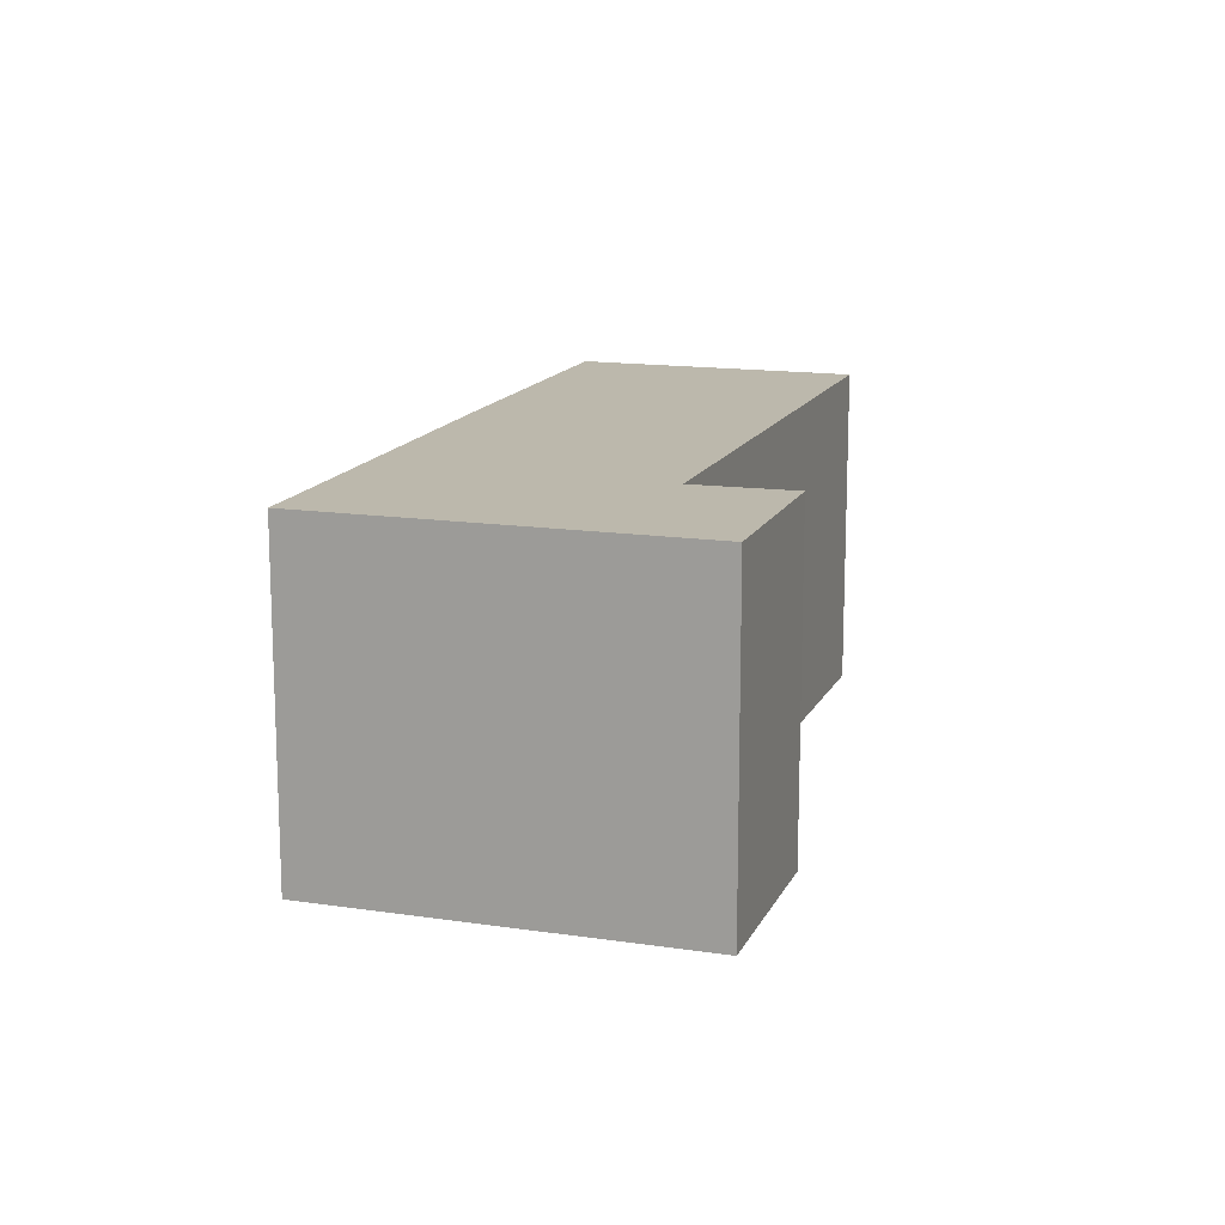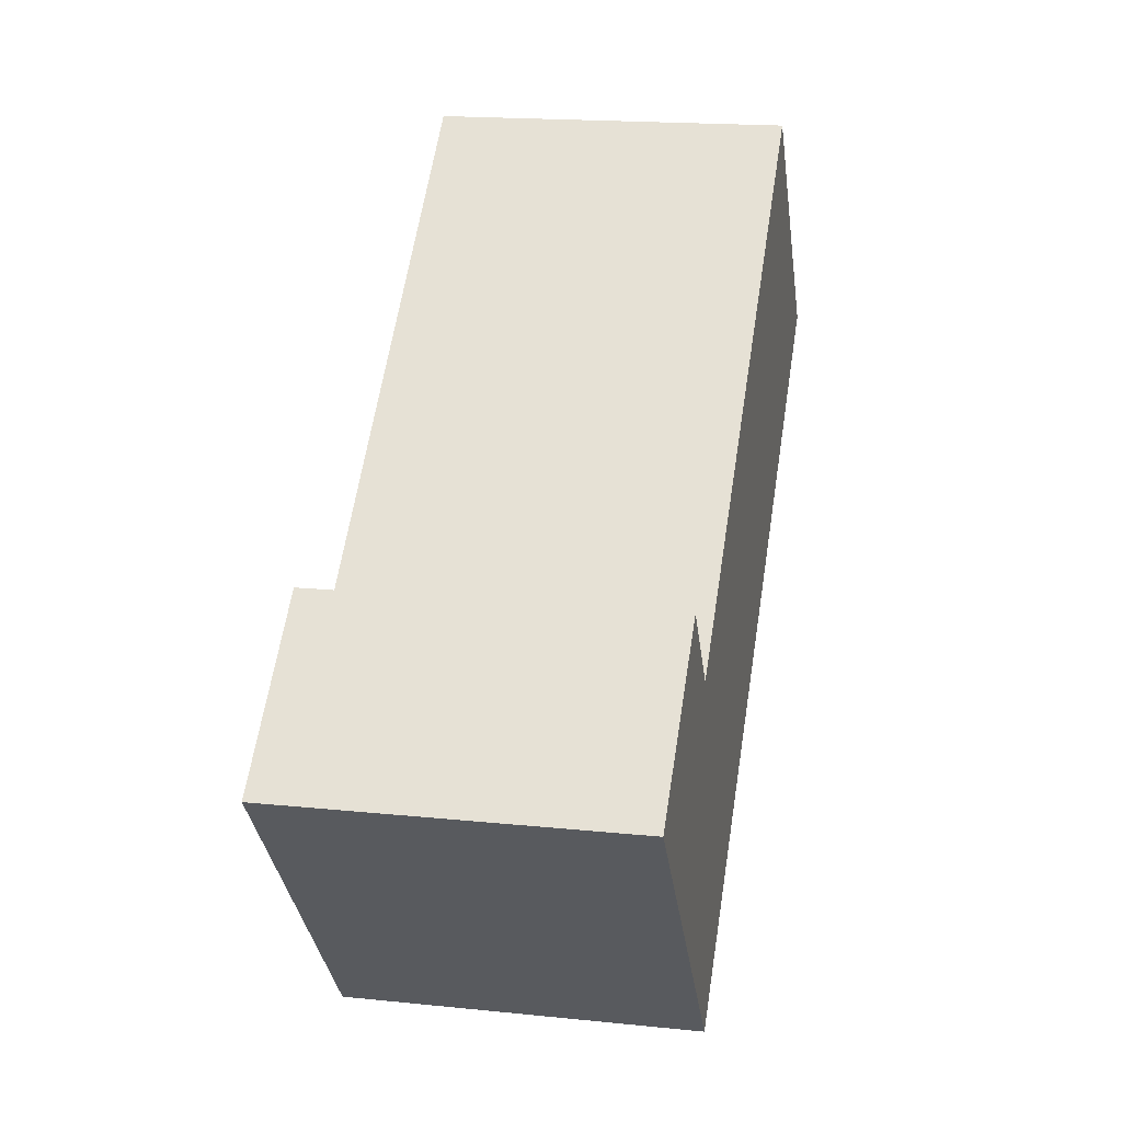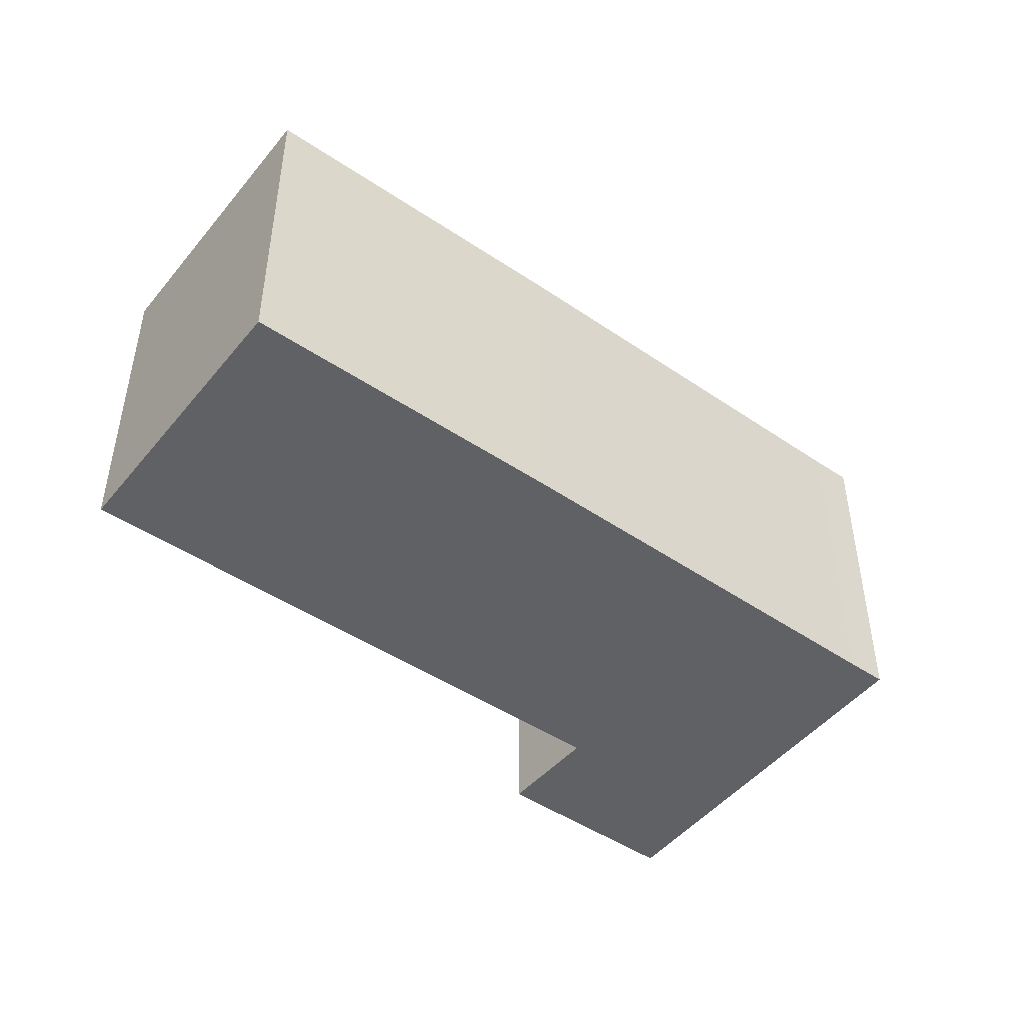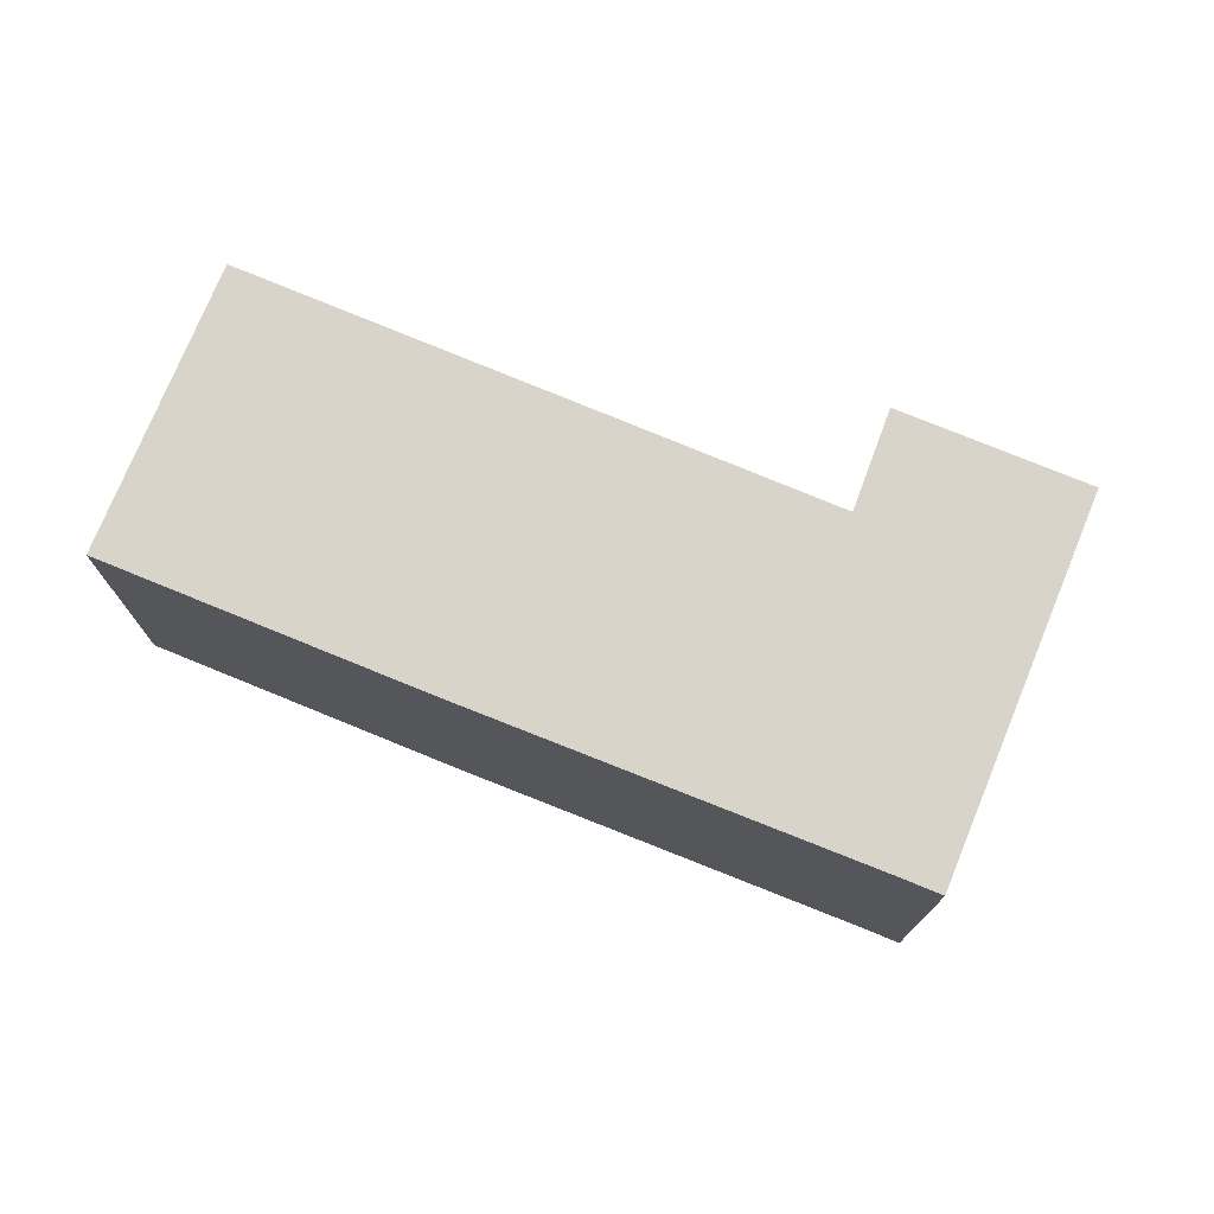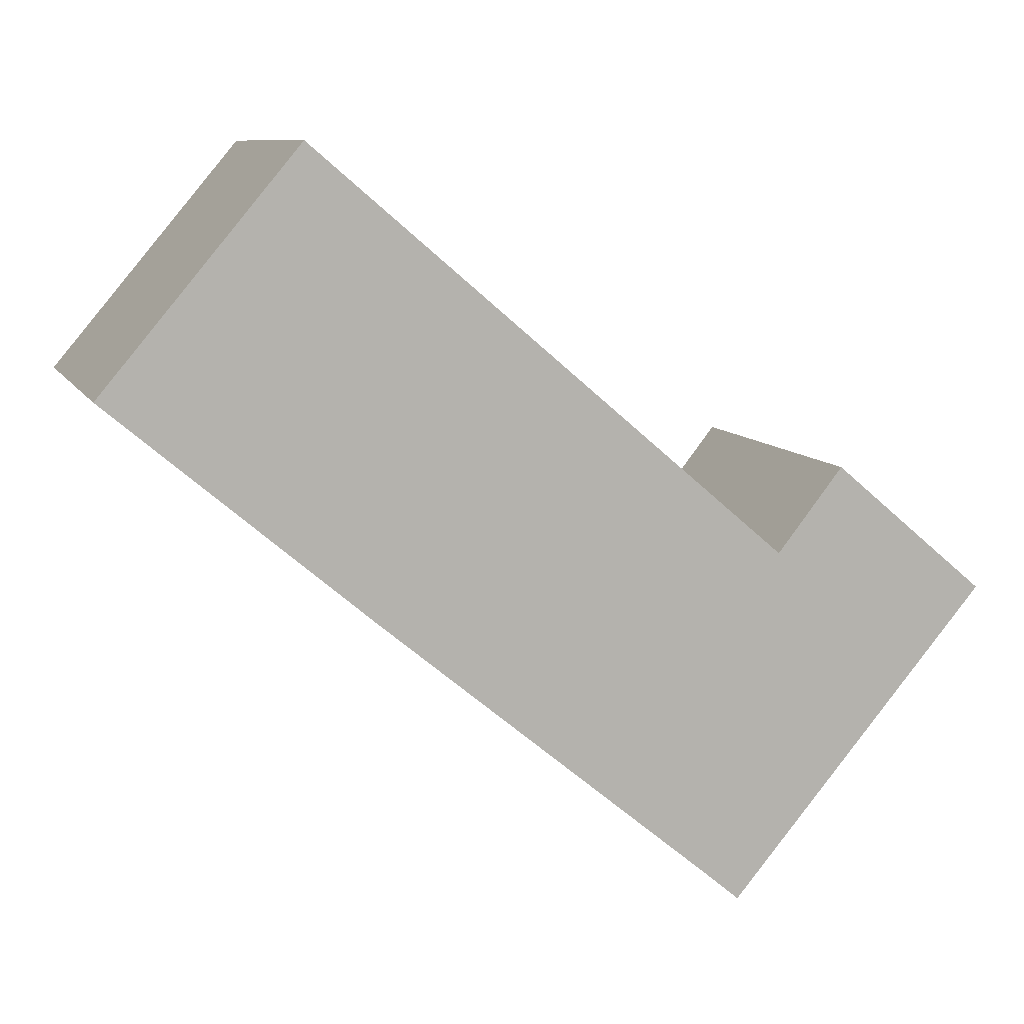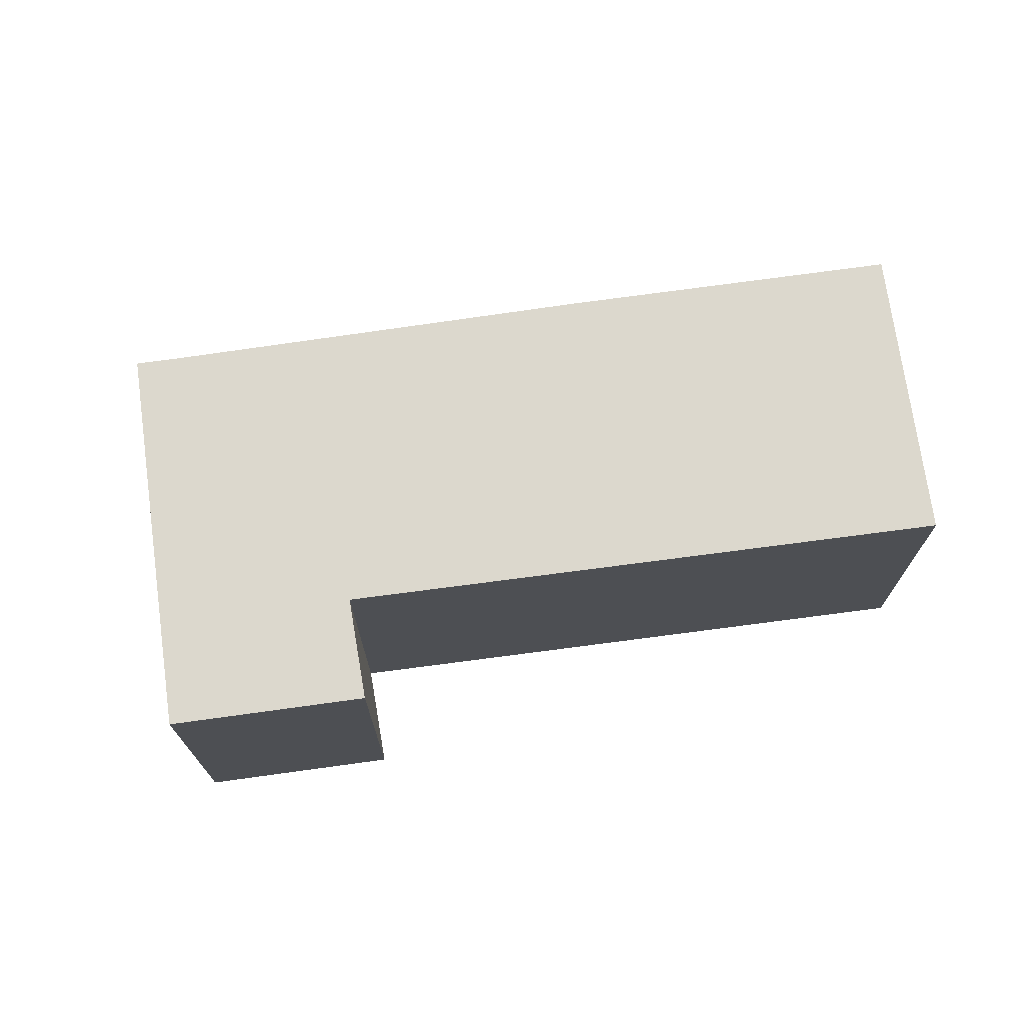
<metadata>
{"format":"obj","ext":"obj","renderer":"f3d","projection":"perspective","resolution":1024,"background":"white","views":[{"elev":14.6,"azim":-112.0,"up":"+Y"},{"elev":17.9,"azim":-78.6,"up":"+Z"},{"elev":-47.6,"azim":102.8,"up":"+Y"},{"elev":75.3,"azim":162.2,"up":"+Y"},{"elev":9.2,"azim":162.9,"up":"+Z"},{"elev":72.5,"azim":-48.0,"up":"+Y"}]}
</metadata>
<code>
v  4.666 2.527 -0.004
v  5.147 2.527 3.347
v  6.599 2.527 1.625
v  1.631 2.527 0.345
v  2.155 2.527 -2.073
v  0 2.527 1.547e-16
v  1.144 2.527 0.965
v  1.917 2.527 -2.274
v  6.599 -9.95e-17 1.625
v  4.666 2.449e-19 -0.004
v  2.155 1.269e-16 -2.073
v  1.917 1.392e-16 -2.274
v  0 0 0
v  1.144 -5.909e-17 0.965
v  1.631 -2.113e-17 0.345
v  5.147 -2.049e-16 3.347
g defaultobject
f 1 2 3
f 2 1 4
f 4 1 5
f 4 6 7
f 6 4 5
f 6 5 8
f 9 1 3
f 1 9 10
f 1 10 5
f 5 10 11
f 5 11 8
f 8 11 12
f 12 6 8
f 6 12 13
f 13 7 6
f 7 13 14
f 15 2 4
f 2 15 16
f 14 4 7
f 4 14 15
f 16 3 2
f 3 16 9
f 16 10 9
f 10 16 15
f 10 15 11
f 11 15 12
f 12 15 13
f 13 15 14

</code>
